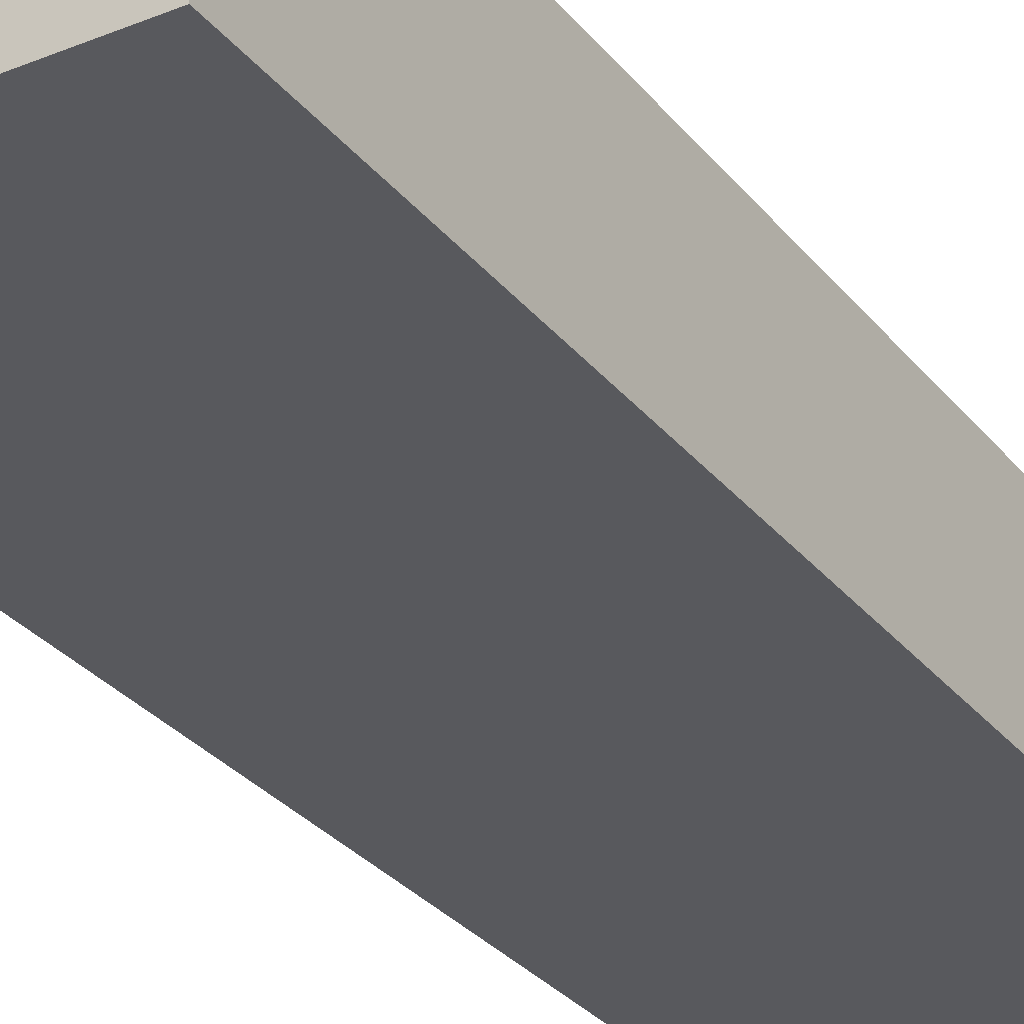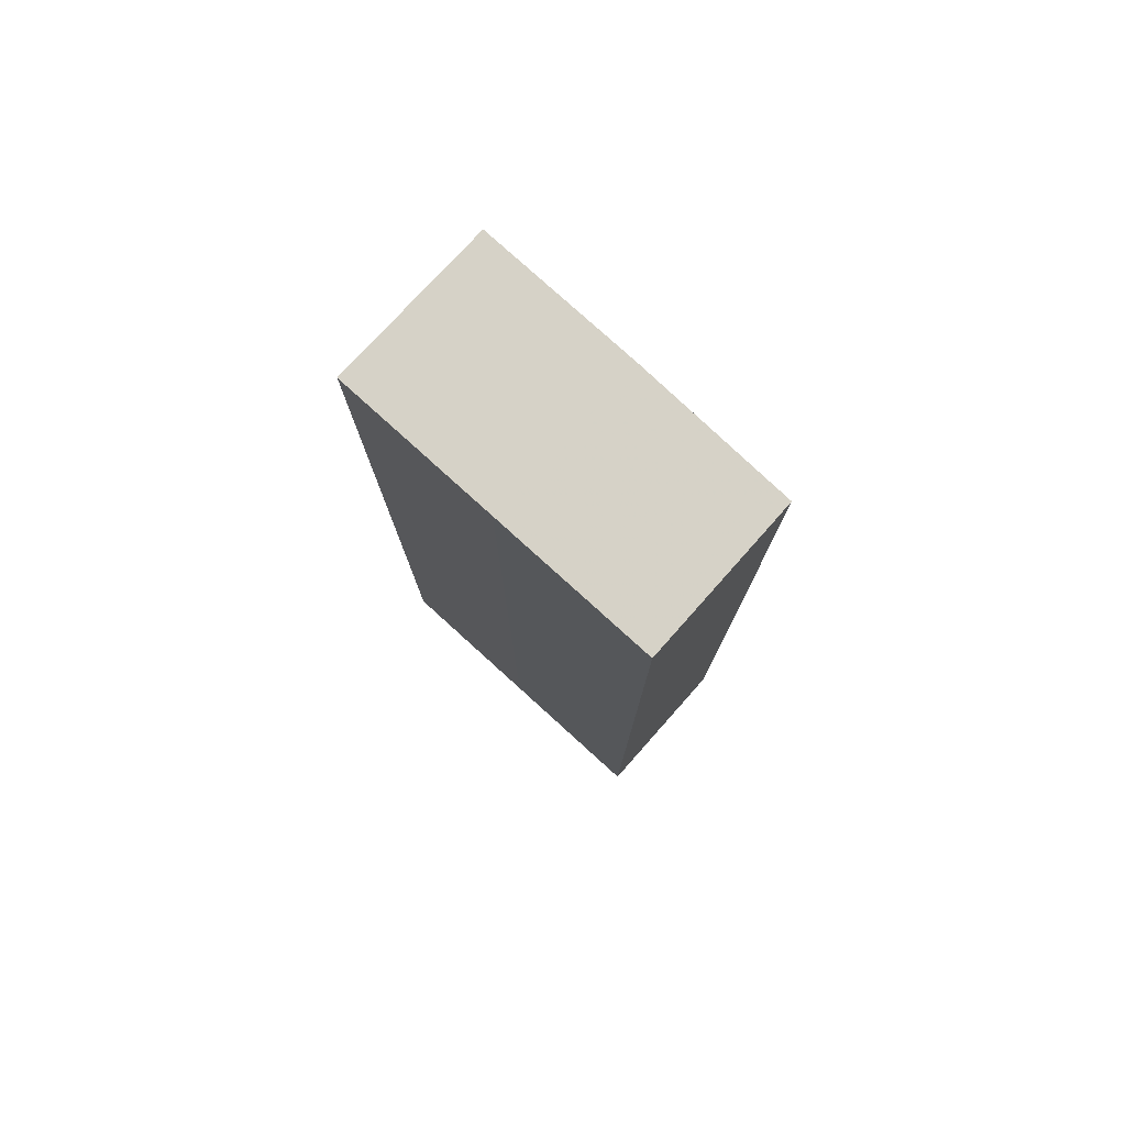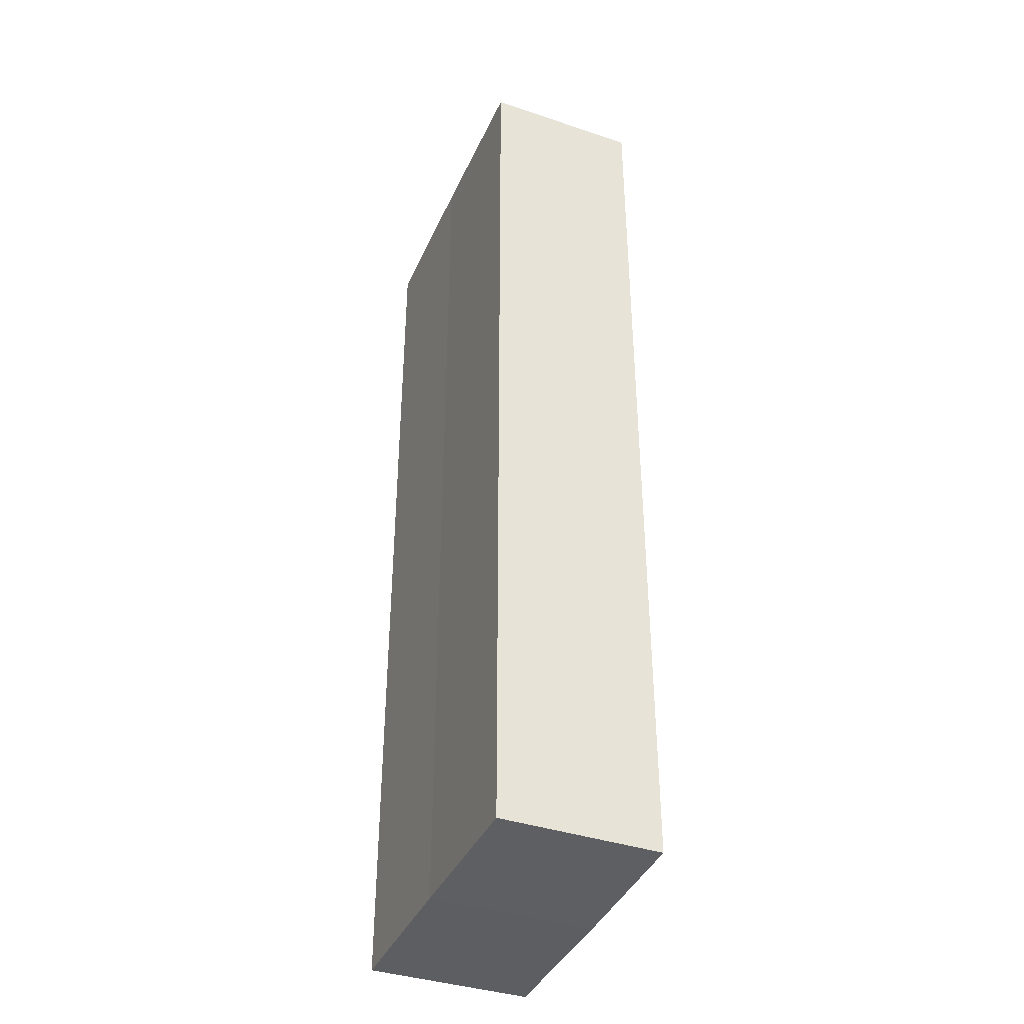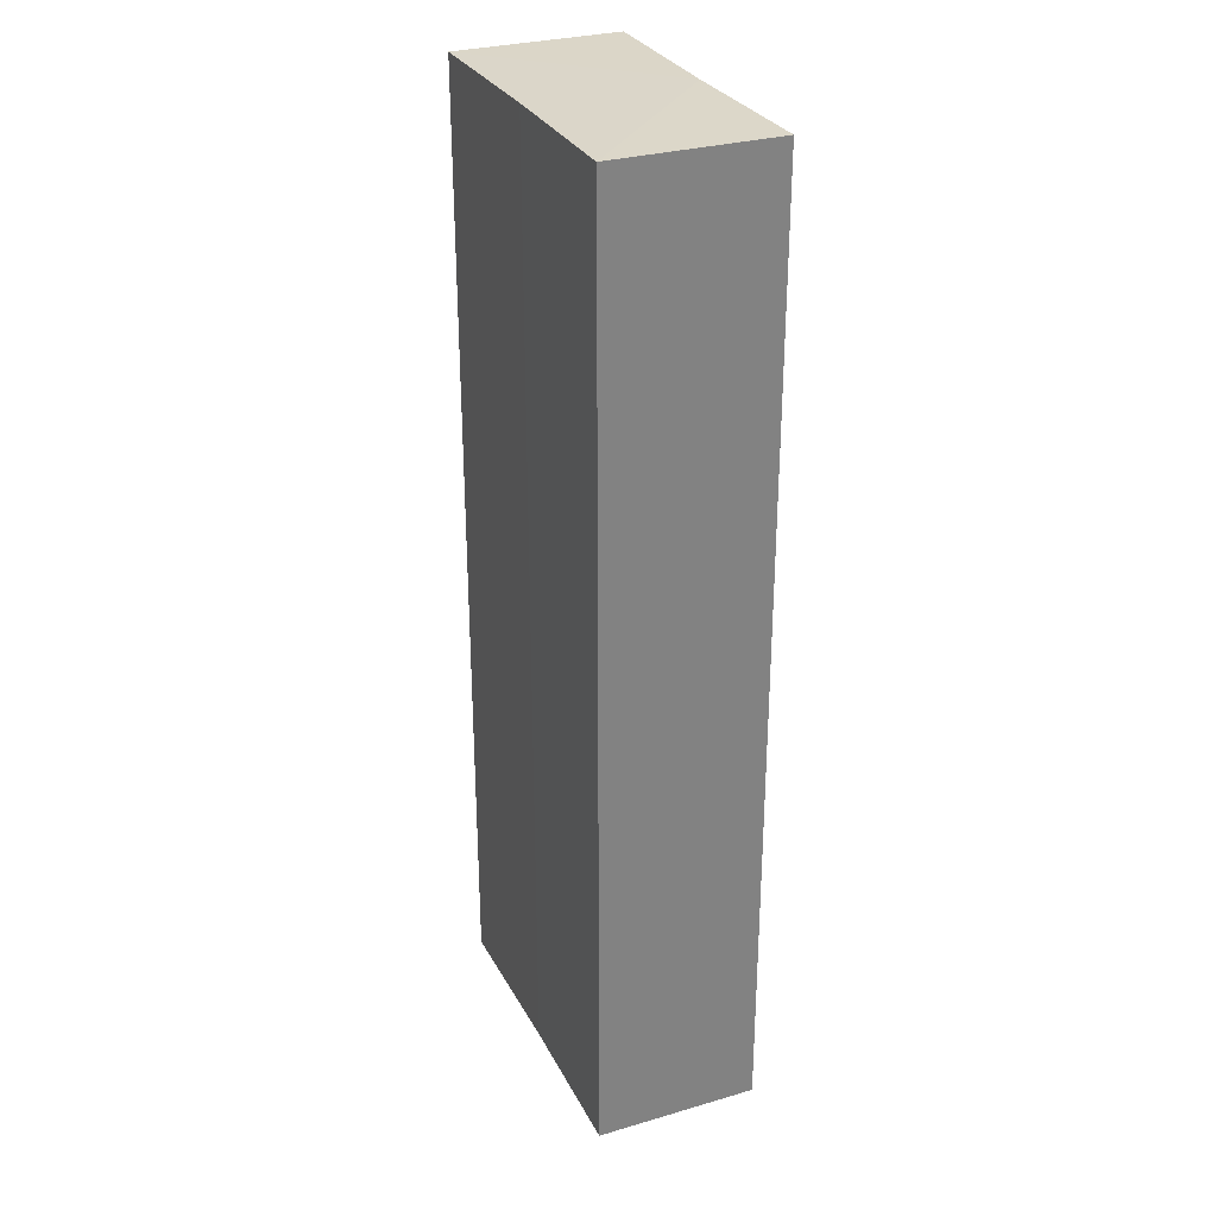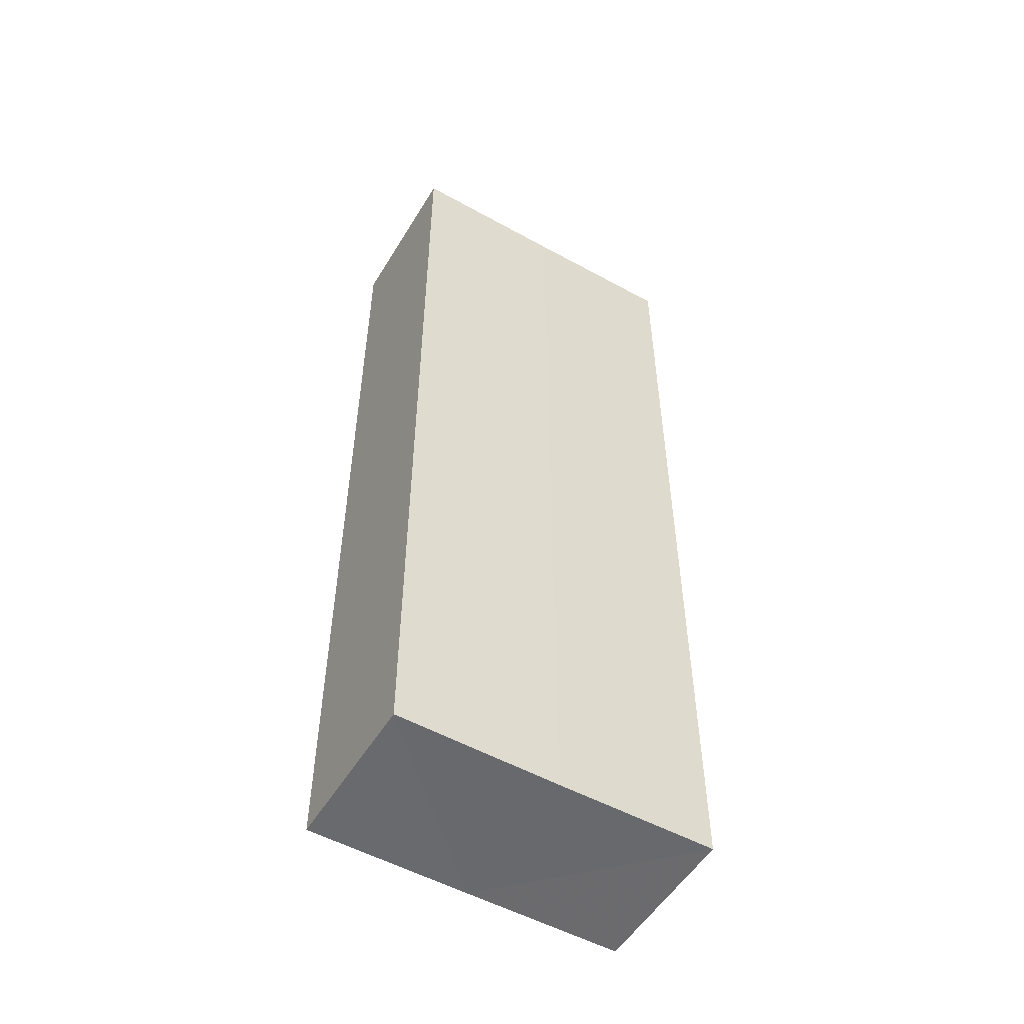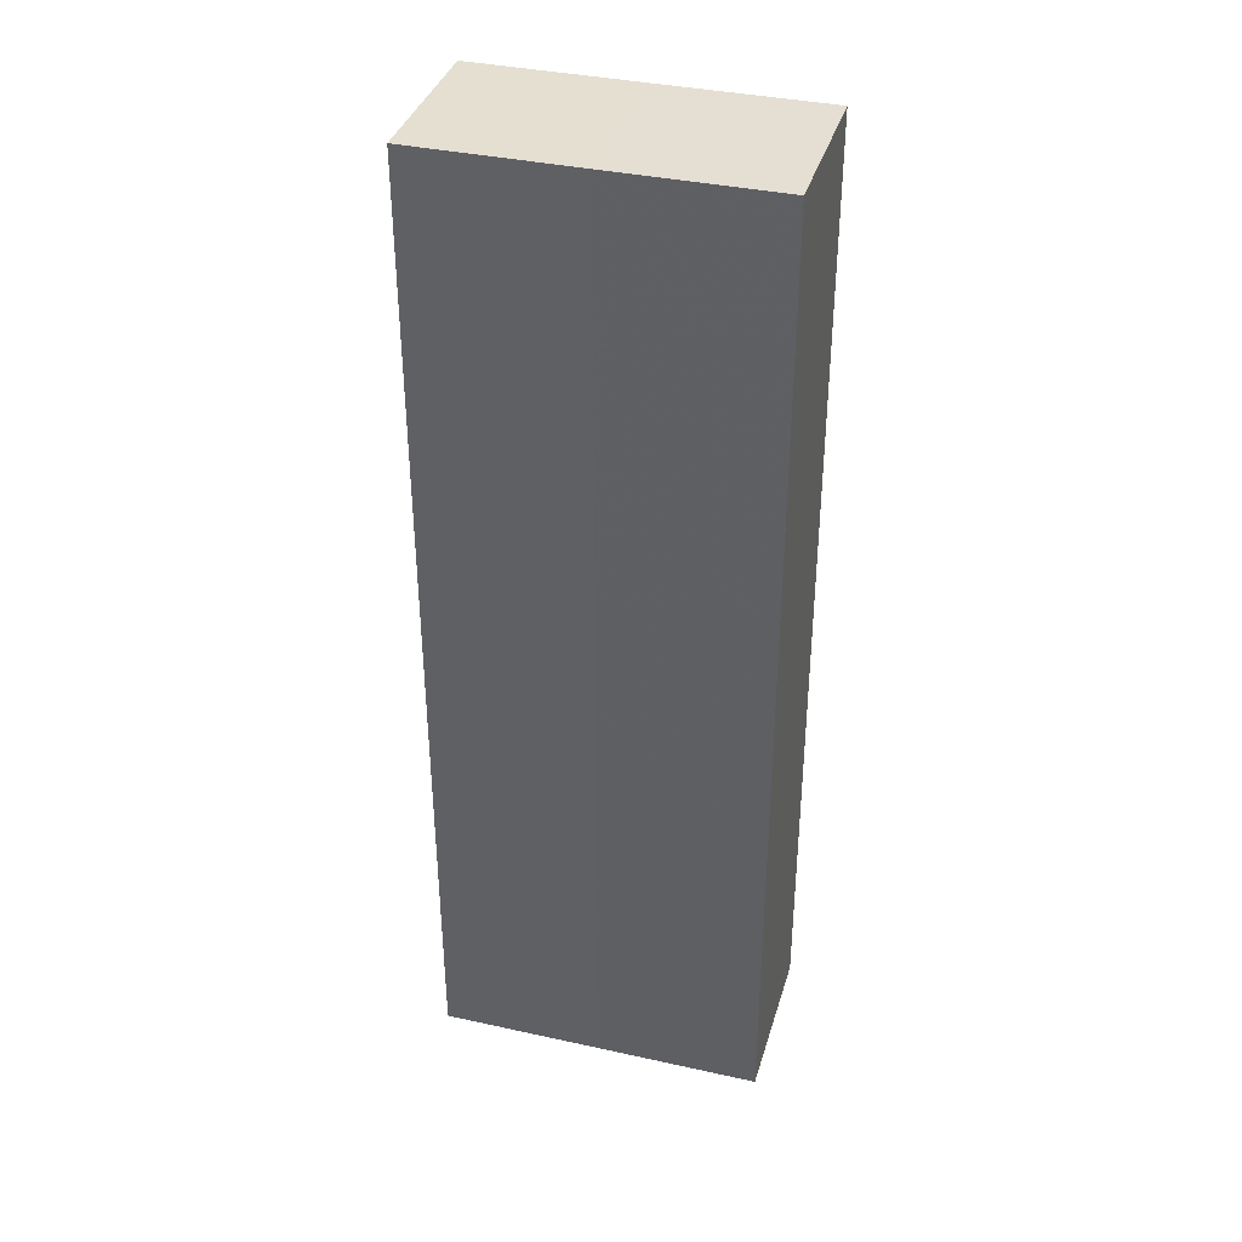
<metadata>
{"format":"obj","ext":"obj","renderer":"f3d","projection":"perspective","resolution":1024,"background":"white","views":[{"elev":-30.0,"azim":31.2,"up":"+Y"},{"elev":78.7,"azim":-137.4,"up":"+Z"},{"elev":-39.3,"azim":68.0,"up":"+Z"},{"elev":29.9,"azim":-113.3,"up":"+Z"},{"elev":-53.3,"azim":149.3,"up":"+Z"},{"elev":37.4,"azim":-164.3,"up":"+Z"}]}
</metadata>
<code>
o 1408
v 2200 1860 3.624
v 2200 1860 3.624
v 2200 1860 3.684
v 2199 1860 3.624
v 2199 1860 3.684
v 2199 1860 3.624
v 2199 1860 3.624
v 2200 1860 3.684
v 2199 1860 3.684
v 2200 1860 3.684
v 2200 1860 3.624
v 2200 1860 3.624
v 2200 1860 3.624
v 2199 1860 3.624
v 2200 1860 3.684
v 2200 1860 3.624
v 2200 1860 3.624
v 2200 1860 3.624
v 2200 1860 3.684
v 2200 1860 3.624
v 2200 1860 3.624
v 2200 1860 3.684
v 2200 1860 3.684
v 2200 1860 3.624
v 2200 1860 3.624
v 2200 1860 3.624
v 2200 1860 3.684
v 2199 1860 3.684
v 2199 1860 3.684
v 2199 1860 3.684
v 2199 1860 3.624
v 2199 1860 3.624
v 2199 1860 3.624
v 2200 1860 3.684
v 2200 1860 3.684
v 2200 1860 3.684
v 2200 1860 3.684
f 1 2 3
f 4 1 5
f 1 6 7
f 8 7 9
f 10 11 8
f 12 13 10
f 13 14 15
f 16 7 17
f 16 17 18
f 5 16 19
f 20 18 21
f 22 18 23
f 24 25 22
f 19 26 27
f 19 28 29
f 30 31 29
f 32 33 30
f 3 34 28
f 3 35 34
f 36 37 35

</code>
